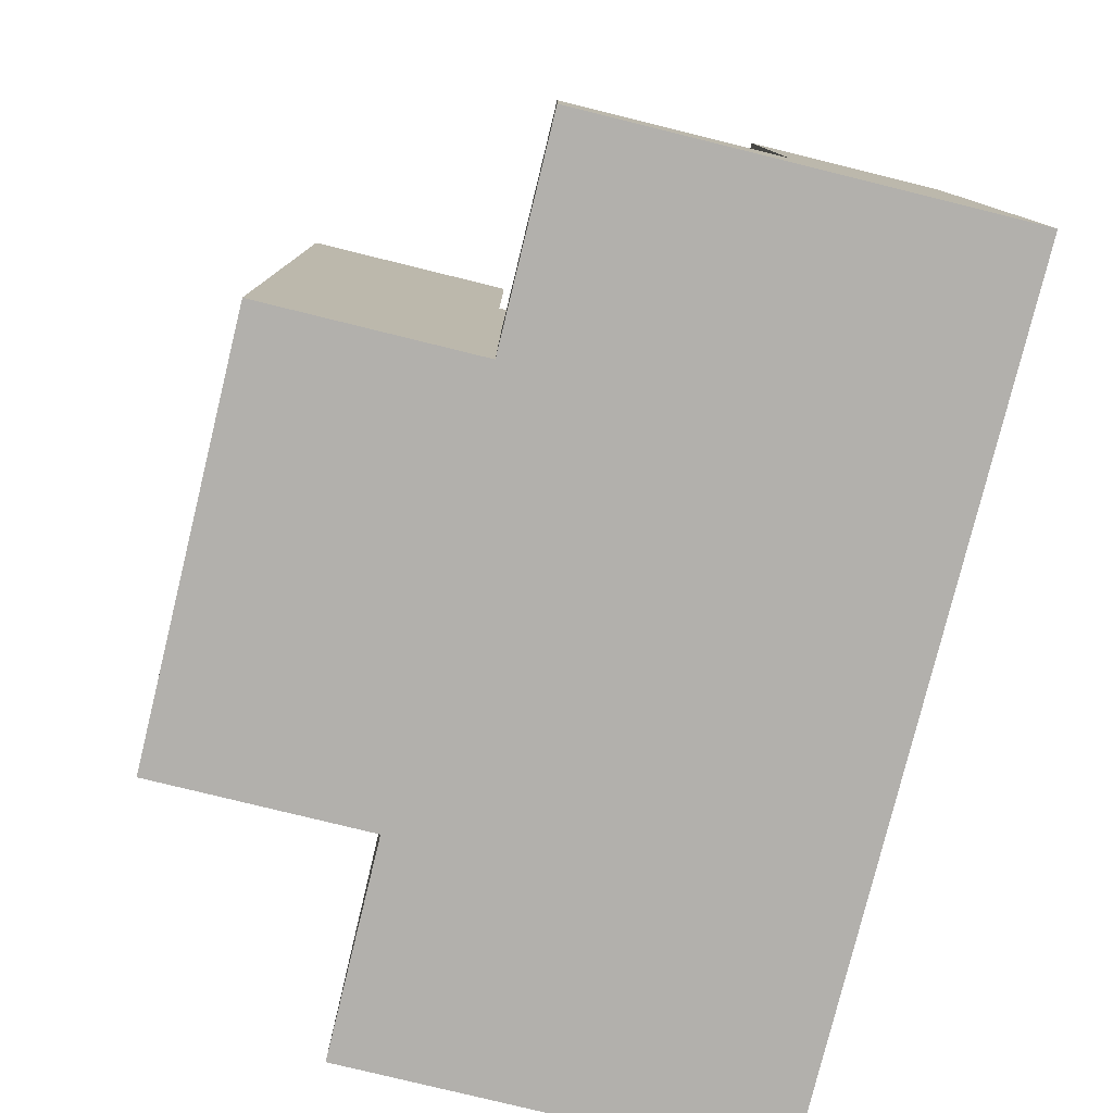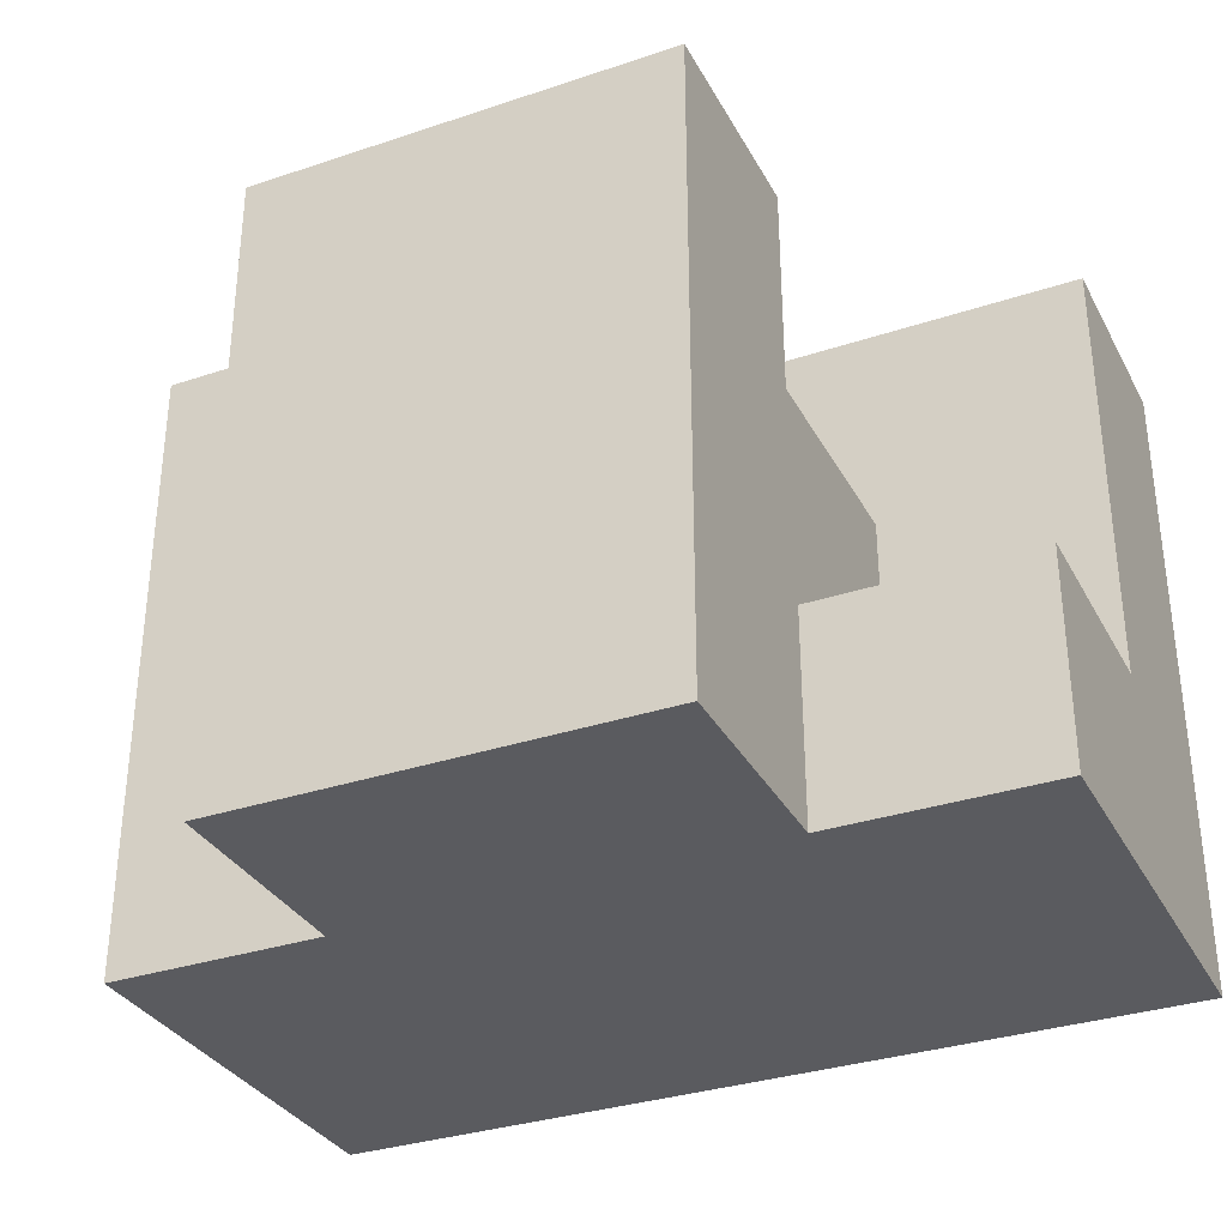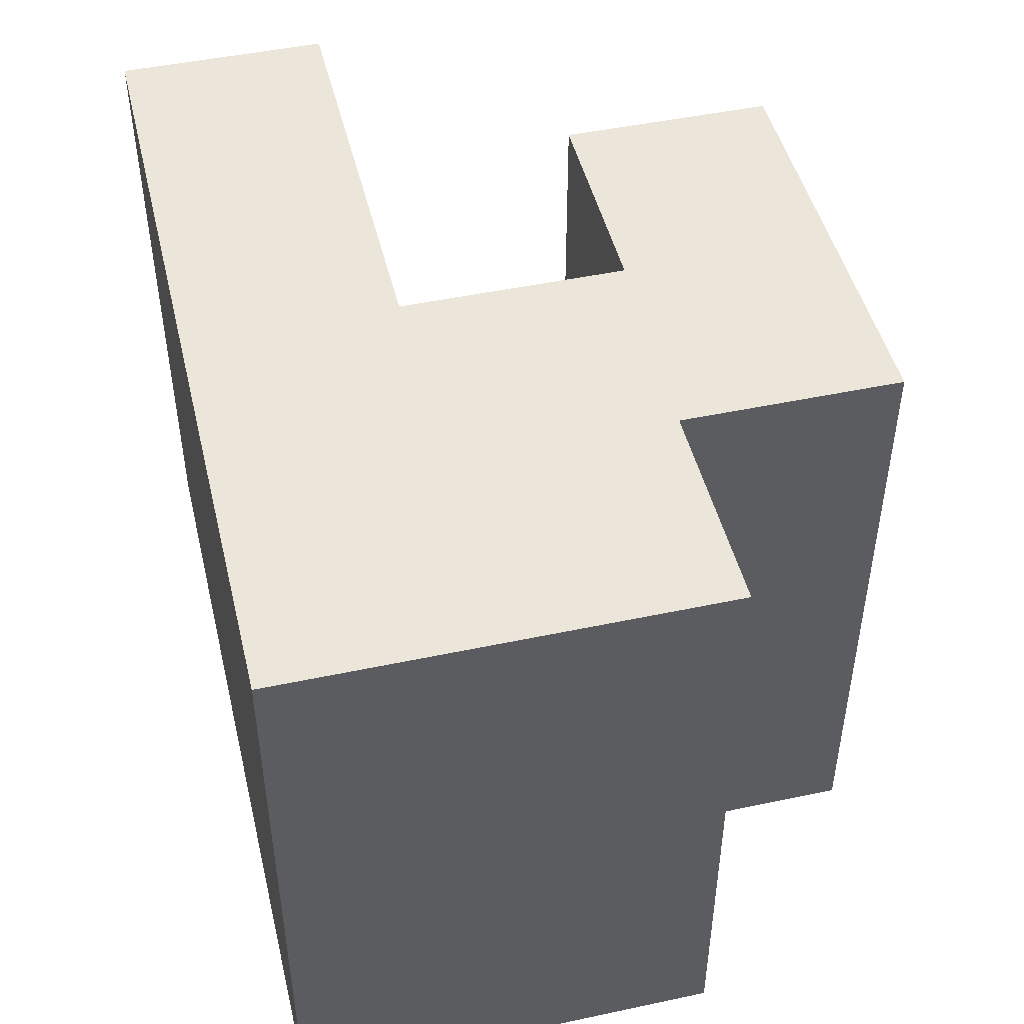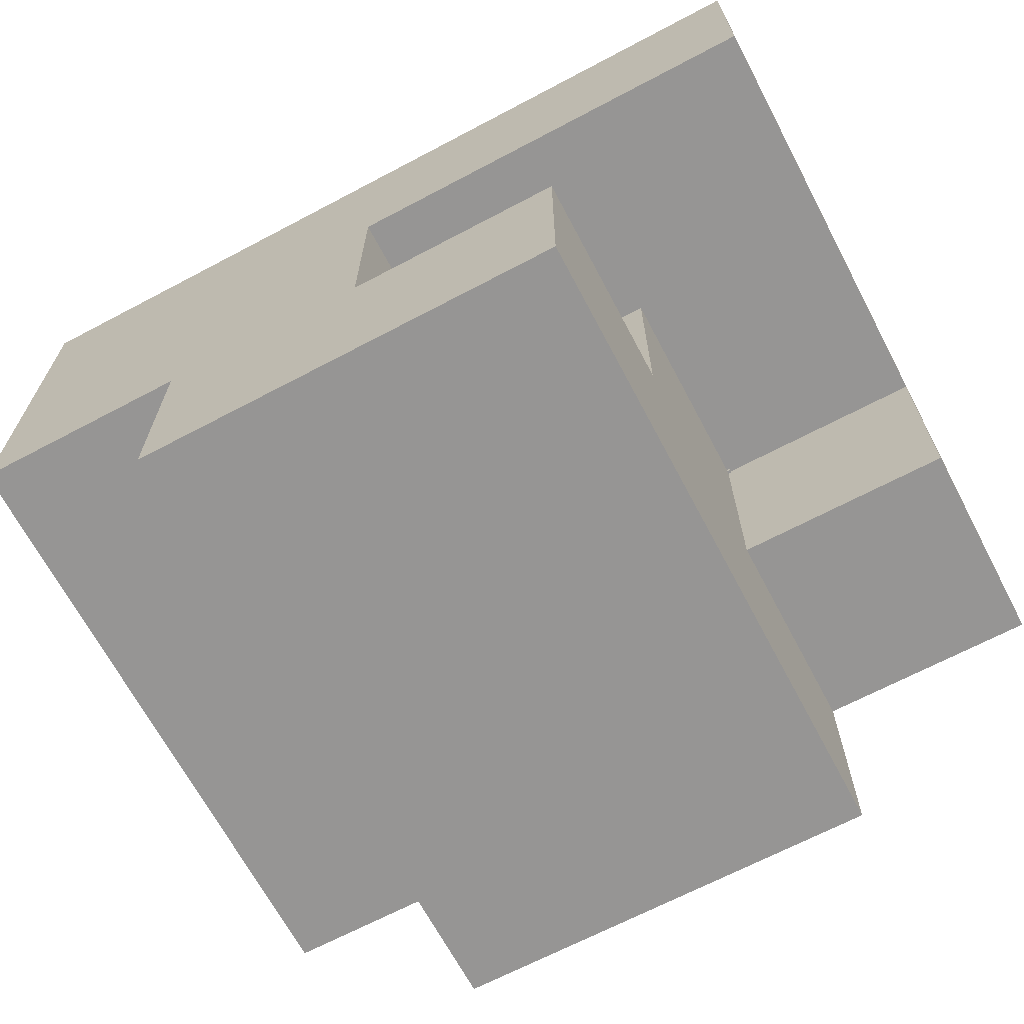
<metadata>
{"format":"obj","ext":"obj","renderer":"f3d","projection":"perspective","resolution":1024,"background":"white","views":[{"elev":-78.7,"azim":-103.8,"up":"+Y"},{"elev":-33.0,"azim":-155.3,"up":"+Y"},{"elev":47.4,"azim":76.5,"up":"+Y"},{"elev":-67.5,"azim":-152.1,"up":"+Z"}]}
</metadata>
<code>
v 0.6617 0.005 -0.3283
v 0.6617 0.3283 -0.3283
v 0.6617 0.3283 -0.005
v 0.6617 0.005 -0.005
v 0.6617 0.3333 -0.3283
v 0.6617 0.3333 -0.005
v 0.6617 0.3283 -0
v 0.6617 0.005 -0
v 0.6617 0.3333 -0
v 0.3333 0.005 -0.3283
v 0.3383 0.005 -0.3283
v 0.3383 0.005 -0.005
v 0.3333 0.005 -0.005
v 0.3383 0.005 -0
v 0.3333 0.005 -0
v 0.3333 0.3283 -0.3283
v 0.3383 0.3283 -0.3283
v 0.3333 0.3333 -0.3283
v 0.3383 0.3333 -0.3283
v 0.005 0.005 -0.3283
v 0.005 0.005 -0.005
v 0.005 0.3283 -0.005
v 0.005 0.3283 -0.3283
v 0.005 0.3333 -0.005
v 0.005 0.3333 -0.3283
v 0.005 0.005 -0
v 0.005 0.3283 -0
v 0.005 0.3333 -0
v 0.3283 0.005 -0.3283
v 0.3283 0.005 -0.005
v 0.3283 0.005 -0
v 0.3283 0.3283 -0.3283
v 0.3283 0.3333 -0.3283
v 0.005 0.005 0.005
v 0.005 0.3283 0.005
v 0.005 0.3333 0.005
v 0.005 0.3283 0.3283
v 0.005 0.3333 0.3283
v 0.005 0.3283 0.3333
v 0.005 0.3333 0.3333
v -0 0.005 0.005
v 0.005 0.005 0.3283
v -0 0.005 0.3283
v 0.005 0.005 0.3333
v -0 0.005 0.3333
v 0.3283 0.005 0.005
v 0.3283 0.005 0.3283
v 0.3283 0.005 0.3333
v 0.3333 0.005 0.005
v 0.3333 0.005 0.3283
v 0.3333 0.005 0.3333
v -0 0.3283 0.005
v -0 0.3283 0.3283
v -0 0.3283 0.3333
v -0.3283 0.005 0.005
v -0.3283 0.005 0.3283
v -0.3283 0.3283 0.3283
v -0.3283 0.3283 0.005
v -0.3283 0.005 0.3333
v -0.3283 0.3283 0.3333
v -0.005 0.005 0.005
v -0.005 0.005 0.3283
v -0.005 0.005 0.3333
v -0.005 0.3283 0.3283
v -0.005 0.3283 0.005
v -0.005 0.3283 0.3333
v -0.3283 0.005 0.3383
v -0.3283 0.3283 0.3383
v -0.3283 0.005 0.6617
v -0.3283 0.3283 0.6617
v -0.3283 0.3333 0.6617
v -0.3283 0.3333 0.3383
v -0.005 0.005 0.3383
v -0.005 0.005 0.6617
v -0 0.005 0.3383
v -0 0.005 0.6617
v -0.005 0.3283 0.3383
v -0 0.3283 0.3383
v -0.005 0.3333 0.3383
v -0 0.3333 0.3383
v -0.005 0.3283 0.6617
v -0 0.3283 0.6617
v -0.005 0.3333 0.6617
v -0 0.3333 0.6617
v -0 0.3333 0.3333
v 0.005 0.005 0.3383
v 0.005 0.005 0.6617
v 0.3283 0.005 0.3383
v 0.3283 0.005 0.6617
v 0.3333 0.005 0.3383
v 0.3333 0.005 0.6617
v 0.005 0.3333 0.3383
v 0.005 0.3283 0.6617
v 0.3283 0.3283 0.6617
v 0.3333 0.3283 0.6617
v 0.005 0.3333 0.6617
v 0.3283 0.3333 0.6617
v 0.3333 0.3333 0.6617
v 0.005 0.3383 -0.005
v 0.005 0.3383 -0.3283
v 0.005 0.6617 -0.005
v 0.005 0.6617 -0.3283
v 0.005 0.6667 -0.005
v 0.005 0.6667 -0.3283
v 0.005 0.3383 -0
v 0.005 0.6617 -0
v 0.3283 0.6617 -0
v 0.3283 0.6617 -0.005
v 0.3333 0.6617 -0
v 0.3333 0.6617 -0.005
v 0.3283 0.3383 -0.3283
v 0.3333 0.3383 -0.3283
v 0.3283 0.6617 -0.3283
v 0.3333 0.6617 -0.3283
v 0.3283 0.6667 -0.3283
v 0.3333 0.6667 -0.3283
v 0.3283 0.6667 -0.005
v 0.3333 0.6667 -0.005
v 0.6617 0.3283 0.005
v 0.6617 0.005 0.005
v 0.6617 0.3333 0.005
v 0.3383 0.005 0.005
v 0.3383 0.005 0.3283
v 0.3383 0.005 0.3333
v 0.6617 0.005 0.3283
v 0.6617 0.005 0.3333
v 0.6667 0.005 0.005
v 0.6667 0.005 0.3283
v 0.6667 0.005 0.3333
v 0.6667 0.3283 0.005
v 0.6667 0.3333 0.005
v 0.995 0.005 0.005
v 0.995 0.3283 0.005
v 0.995 0.3283 0.3283
v 0.995 0.005 0.3283
v 0.995 0.3333 0.005
v 0.995 0.3333 0.3283
v 0.995 0.3283 0.3333
v 0.995 0.005 0.3333
v 0.995 0.3333 0.3333
v 0.6717 0.005 0.005
v 0.6717 0.005 0.3283
v 0.6717 0.005 0.3333
v 0.6717 0.3283 0.005
v 0.6717 0.3333 0.005
v 0.3383 0.005 0.3383
v 0.3383 0.005 0.6617
v 0.6617 0.005 0.3383
v 0.6617 0.005 0.6617
v 0.6667 0.005 0.3383
v 0.6667 0.005 0.6617
v 0.3383 0.3283 0.6617
v 0.6617 0.3283 0.6617
v 0.6667 0.3283 0.6617
v 0.3383 0.3333 0.6617
v 0.6617 0.3333 0.6617
v 0.6667 0.3333 0.6617
v 0.995 0.3283 0.3383
v 0.995 0.005 0.3383
v 0.995 0.3333 0.3383
v 0.995 0.3283 0.6617
v 0.995 0.005 0.6617
v 0.995 0.3333 0.6617
v 0.6717 0.005 0.3383
v 0.6717 0.005 0.6617
v 0.6717 0.3283 0.6617
v 0.6717 0.3333 0.6617
v 0.995 0.3383 0.005
v 0.995 0.3383 0.3283
v 0.995 0.6617 0.005
v 0.995 0.6617 0.3283
v 0.995 0.6667 0.005
v 0.995 0.6667 0.3283
v 0.995 0.3383 0.3333
v 0.995 0.6617 0.3333
v 0.995 0.6667 0.3333
v 0.6667 0.3383 0.005
v 0.6717 0.3383 0.005
v 0.6667 0.6617 0.005
v 0.6717 0.6617 0.005
v 0.6667 0.6667 0.005
v 0.6717 0.6667 0.005
v 0.995 0.6717 0.005
v 0.995 0.6717 0.3283
v 0.995 0.995 0.005
v 0.995 0.995 0.3283
v 0.995 0.6717 0.3333
v 0.995 0.995 0.3333
v 0.6667 0.995 0.005
v 0.6667 0.995 0.3283
v 0.6717 0.995 0.3283
v 0.6717 0.995 0.005
v 0.6667 0.995 0.3333
v 0.6717 0.995 0.3333
v 0.6667 0.6717 0.005
v 0.6717 0.6717 0.005
v 0.995 0.3383 0.3383
v 0.995 0.6617 0.3383
v 0.995 0.6667 0.3383
v 0.995 0.3383 0.6617
v 0.995 0.6617 0.6617
v 0.995 0.6667 0.6617
v 0.6717 0.3383 0.6617
v 0.6667 0.3383 0.6617
v 0.6717 0.6617 0.6617
v 0.6667 0.6617 0.6617
v 0.6717 0.6667 0.6617
v 0.6667 0.6667 0.6617
v 0.005 0.6717 -0.005
v 0.005 0.6717 -0.3283
v 0.005 0.995 -0.005
v 0.005 0.995 -0.3283
v 0.3283 0.995 -0.005
v 0.3283 0.995 -0.3283
v 0.3333 0.995 -0.005
v 0.3333 0.995 -0.3283
v 0.3283 0.6717 -0.3283
v 0.3333 0.6717 -0.3283
v 0.3283 0.6717 -0.005
v 0.3333 0.6717 -0.005
v 0.995 0.6717 0.3383
v 0.995 0.995 0.3383
v 0.995 0.6717 0.6617
v 0.995 0.995 0.6617
v 0.6667 0.995 0.3383
v 0.6717 0.995 0.3383
v 0.6667 0.995 0.6617
v 0.6717 0.995 0.6617
v 0.6717 0.6717 0.6617
v 0.6667 0.6717 0.6617
v 0.3383 0.6617 -0
v 0.3383 0.6617 0.005
v 0.3383 0.6667 0.005
v 0.3383 0.6667 -0
v 0.3383 0.6617 0.3283
v 0.3383 0.6667 0.3283
v 0.3383 0.6617 0.3333
v 0.3383 0.6667 0.3333
v 0.6617 0.3383 -0
v 0.6617 0.3383 0.005
v 0.6617 0.6617 -0
v 0.6617 0.6617 0.005
v 0.6617 0.6667 -0
v 0.6617 0.6667 0.005
v 0.3333 0.6617 0.005
v 0.3333 0.6617 0.3283
v 0.3333 0.6617 0.3333
v 0.3383 0.6717 0.005
v 0.3383 0.6717 -0
v 0.3383 0.995 0.005
v 0.3383 0.995 -0
v 0.3383 0.6717 0.3283
v 0.3383 0.995 0.3283
v 0.3383 0.6717 0.3333
v 0.3383 0.995 0.3333
v 0.6617 0.6717 -0
v 0.6617 0.6717 0.005
v 0.6617 0.995 -0
v 0.6617 0.995 0.005
v 0.6617 0.995 0.3283
v 0.6617 0.995 0.3333
v -0.3283 0.3383 0.6617
v -0.3283 0.3383 0.3383
v -0.3283 0.6617 0.6617
v -0.3283 0.6617 0.3383
v -0.3283 0.6667 0.6617
v -0.3283 0.6667 0.3383
v -0.005 0.3383 0.3383
v -0 0.3383 0.3383
v -0.005 0.6617 0.3383
v -0 0.6617 0.3383
v -0.005 0.6667 0.3383
v -0 0.6667 0.3383
v -0.005 0.3383 0.6617
v -0 0.3383 0.6617
v -0.005 0.6617 0.6617
v -0 0.6617 0.6617
v -0.005 0.6667 0.6617
v -0 0.6667 0.6617
v -0.3283 0.6717 0.6617
v -0.3283 0.6717 0.3383
v -0.3283 0.995 0.6617
v -0.3283 0.995 0.3383
v -0.005 0.995 0.6617
v -0.005 0.995 0.3383
v -0 0.995 0.6617
v -0 0.995 0.3383
v -0.005 0.6717 0.3383
v -0 0.6717 0.3383
v -0.005 0.6717 0.6617
v -0 0.6717 0.6617
v 0.005 0.3383 0.3383
v 0.005 0.3383 0.3333
v 0.005 0.6617 0.3383
v 0.005 0.6617 0.3333
v 0.3283 0.6617 0.3383
v 0.3283 0.6617 0.3333
v 0.3333 0.6617 0.3383
v 0.005 0.6667 0.3383
v 0.3283 0.6667 0.3383
v 0.3333 0.6667 0.3383
v 0.005 0.3383 0.6617
v 0.3283 0.3383 0.6617
v 0.3333 0.3383 0.6617
v 0.005 0.6617 0.6617
v 0.3283 0.6617 0.6617
v 0.3333 0.6617 0.6617
v 0.005 0.6667 0.6617
v 0.3283 0.6667 0.6617
v 0.3333 0.6667 0.6617
v 0.005 0.995 0.6617
v 0.005 0.995 0.3383
v 0.3283 0.995 0.6617
v 0.3283 0.995 0.3383
v 0.3333 0.995 0.6617
v 0.3333 0.995 0.3383
v 0.005 0.6717 0.3383
v 0.3283 0.6717 0.3383
v 0.3333 0.6717 0.3383
v 0.005 0.6717 0.6617
v 0.3283 0.6717 0.6617
v 0.3333 0.6717 0.6617
v 0.3333 0.6667 0.3333
v 0.3383 0.6667 0.3383
v 0.3383 0.3383 0.6617
v 0.6617 0.3383 0.6617
v 0.3383 0.6617 0.6617
v 0.6617 0.6617 0.6617
v 0.3383 0.6667 0.6617
v 0.6617 0.6667 0.6617
v 0.3383 0.6717 0.3383
v 0.3383 0.995 0.3383
v 0.3383 0.995 0.6617
v 0.6617 0.995 0.3383
v 0.6617 0.995 0.6617
v 0.3383 0.6717 0.6617
v 0.6617 0.6717 0.6617
v 0.3333 0.6667 -0
v 0.6617 0.3383 -0.3283
v 0.6617 0.3383 -0.005
v 0.6617 0.6617 -0.3283
v 0.6617 0.6617 -0.005
v 0.6617 0.6667 -0.3283
v 0.6617 0.6667 -0.005
v 0.3383 0.6667 -0.005
v 0.3383 0.3383 -0.3283
v 0.3383 0.6617 -0.3283
v 0.3383 0.6667 -0.3283
v 0.3383 0.6717 -0.005
v 0.3383 0.995 -0.005
v 0.6617 0.6717 -0.3283
v 0.6617 0.6717 -0.005
v 0.6617 0.995 -0.3283
v 0.6617 0.995 -0.005
v 0.3383 0.995 -0.3283
v 0.3383 0.6717 -0.3283
v 0.005 0.3383 0.005
v 0.005 0.6617 0.005
v 0.005 0.3383 0.3283
v 0.005 0.6617 0.3283
v 0.3283 0.6617 0.005
v 0.3283 0.6617 0.3283
f 1 2 3 4
f 2 5 6 3
f 4 3 7 8
f 3 6 9 7
f 10 11 12 13
f 13 12 14 15
f 11 1 4 12
f 12 4 8 14
f 10 16 17 11
f 11 17 2 1
f 16 18 19 17
f 17 19 5 2
f 20 21 22 23
f 23 22 24 25
f 21 26 27 22
f 22 27 28 24
f 20 29 30 21
f 21 30 31 26
f 29 10 13 30
f 30 13 15 31
f 20 23 32 29
f 29 32 16 10
f 23 25 33 32
f 32 33 18 16
f 26 34 35 27
f 27 35 36 28
f 35 37 38 36
f 37 39 40 38
f 41 34 42 43
f 43 42 44 45
f 26 31 46 34
f 34 46 47 42
f 42 47 48 44
f 31 15 49 46
f 46 49 50 47
f 47 50 51 48
f 52 53 37 35
f 53 54 39 37
f 41 52 35 34
f 55 56 57 58
f 56 59 60 57
f 55 61 62 56
f 56 62 63 59
f 61 41 43 62
f 62 43 45 63
f 58 57 64 65
f 57 60 66 64
f 65 64 53 52
f 64 66 54 53
f 55 58 65 61
f 61 65 52 41
f 59 67 68 60
f 67 69 70 68
f 68 70 71 72
f 59 63 73 67
f 67 73 74 69
f 63 45 75 73
f 73 75 76 74
f 60 68 77 66
f 66 77 78 54
f 68 72 79 77
f 77 79 80 78
f 69 74 81 70
f 74 76 82 81
f 70 81 83 71
f 81 82 84 83
f 54 78 80 85
f 45 44 86 75
f 75 86 87 76
f 44 48 88 86
f 86 88 89 87
f 48 51 90 88
f 88 90 91 89
f 85 80 92 40
f 54 85 40 39
f 76 87 93 82
f 87 89 94 93
f 89 91 95 94
f 82 93 96 84
f 93 94 97 96
f 94 95 98 97
f 25 24 99 100
f 100 99 101 102
f 102 101 103 104
f 24 28 105 99
f 99 105 106 101
f 101 106 107 108
f 108 107 109 110
f 25 100 111 33
f 33 111 112 18
f 100 102 113 111
f 111 113 114 112
f 102 104 115 113
f 113 115 116 114
f 101 108 117 103
f 108 110 118 117
f 8 7 119 120
f 7 9 121 119
f 15 14 122 49
f 49 122 123 50
f 50 123 124 51
f 14 8 120 122
f 122 120 125 123
f 123 125 126 124
f 120 127 128 125
f 125 128 129 126
f 120 119 130 127
f 119 121 131 130
f 132 133 134 135
f 133 136 137 134
f 135 134 138 139
f 134 137 140 138
f 127 141 142 128
f 128 142 143 129
f 141 132 135 142
f 142 135 139 143
f 127 130 144 141
f 141 144 133 132
f 130 131 145 144
f 144 145 136 133
f 51 124 146 90
f 90 146 147 91
f 124 126 148 146
f 146 148 149 147
f 126 129 150 148
f 148 150 151 149
f 91 147 152 95
f 147 149 153 152
f 149 151 154 153
f 95 152 155 98
f 152 153 156 155
f 153 154 157 156
f 139 138 158 159
f 138 140 160 158
f 159 158 161 162
f 158 160 163 161
f 129 143 164 150
f 150 164 165 151
f 143 139 159 164
f 164 159 162 165
f 151 165 166 154
f 165 162 161 166
f 154 166 167 157
f 166 161 163 167
f 136 168 169 137
f 168 170 171 169
f 170 172 173 171
f 137 169 174 140
f 169 171 175 174
f 171 173 176 175
f 131 177 178 145
f 145 178 168 136
f 177 179 180 178
f 178 180 170 168
f 179 181 182 180
f 180 182 172 170
f 172 183 184 173
f 183 185 186 184
f 173 184 187 176
f 184 186 188 187
f 189 190 191 192
f 190 193 194 191
f 192 191 186 185
f 191 194 188 186
f 181 195 196 182
f 182 196 183 172
f 195 189 192 196
f 196 192 185 183
f 140 174 197 160
f 174 175 198 197
f 175 176 199 198
f 160 197 200 163
f 197 198 201 200
f 198 199 202 201
f 157 167 203 204
f 167 163 200 203
f 204 203 205 206
f 203 200 201 205
f 206 205 207 208
f 205 201 202 207
f 104 103 209 210
f 210 209 211 212
f 212 211 213 214
f 214 213 215 216
f 104 210 217 115
f 115 217 218 116
f 210 212 214 217
f 217 214 216 218
f 103 117 219 209
f 117 118 220 219
f 209 219 213 211
f 219 220 215 213
f 176 187 221 199
f 187 188 222 221
f 199 221 223 202
f 221 222 224 223
f 193 225 226 194
f 225 227 228 226
f 194 226 222 188
f 226 228 224 222
f 208 207 229 230
f 207 202 223 229
f 230 229 228 227
f 229 223 224 228
f 231 232 233 234
f 232 235 236 233
f 235 237 238 236
f 9 239 240 121
f 239 241 242 240
f 241 243 244 242
f 109 245 232 231
f 245 246 235 232
f 246 247 237 235
f 121 240 177 131
f 240 242 179 177
f 242 244 181 179
f 234 233 248 249
f 249 248 250 251
f 233 236 252 248
f 248 252 253 250
f 236 238 254 252
f 252 254 255 253
f 243 256 257 244
f 256 258 259 257
f 251 250 259 258
f 250 253 260 259
f 253 255 261 260
f 259 260 190 189
f 260 261 193 190
f 244 257 195 181
f 257 259 189 195
f 72 71 262 263
f 263 262 264 265
f 265 264 266 267
f 72 263 268 79
f 79 268 269 80
f 263 265 270 268
f 268 270 271 269
f 265 267 272 270
f 270 272 273 271
f 71 83 274 262
f 83 84 275 274
f 262 274 276 264
f 274 275 277 276
f 264 276 278 266
f 276 277 279 278
f 267 266 280 281
f 281 280 282 283
f 283 282 284 285
f 285 284 286 287
f 267 281 288 272
f 272 288 289 273
f 281 283 285 288
f 288 285 287 289
f 266 278 290 280
f 278 279 291 290
f 280 290 284 282
f 290 291 286 284
f 40 92 292 293
f 293 292 294 295
f 295 294 296 297
f 297 296 298 247
f 80 269 292 92
f 269 271 294 292
f 271 273 299 294
f 294 299 300 296
f 296 300 301 298
f 84 96 302 275
f 96 97 303 302
f 97 98 304 303
f 275 302 305 277
f 302 303 306 305
f 303 304 307 306
f 277 305 308 279
f 305 306 309 308
f 306 307 310 309
f 287 286 311 312
f 312 311 313 314
f 314 313 315 316
f 273 289 317 299
f 299 317 318 300
f 300 318 319 301
f 289 287 312 317
f 317 312 314 318
f 318 314 316 319
f 279 308 320 291
f 308 309 321 320
f 309 310 322 321
f 291 320 311 286
f 320 321 313 311
f 321 322 315 313
f 247 298 301 323
f 323 301 324 238
f 247 323 238 237
f 98 155 325 304
f 155 156 326 325
f 156 157 204 326
f 304 325 327 307
f 325 326 328 327
f 326 204 206 328
f 307 327 329 310
f 327 328 330 329
f 328 206 208 330
f 238 324 331 254
f 254 331 332 255
f 316 315 333 332
f 255 332 334 261
f 332 333 335 334
f 261 334 225 193
f 334 335 227 225
f 301 319 331 324
f 319 316 332 331
f 310 329 336 322
f 329 330 337 336
f 330 208 230 337
f 322 336 333 315
f 336 337 335 333
f 337 230 227 335
f 110 109 338 118
f 5 339 340 6
f 339 341 342 340
f 341 343 344 342
f 6 340 239 9
f 340 342 241 239
f 342 344 243 241
f 118 338 234 345
f 18 112 346 19
f 19 346 339 5
f 112 114 347 346
f 346 347 341 339
f 114 116 348 347
f 347 348 343 341
f 109 231 234 338
f 345 234 249 349
f 349 249 251 350
f 343 351 352 344
f 351 353 354 352
f 344 352 256 243
f 352 354 258 256
f 216 215 350 355
f 355 350 354 353
f 350 251 258 354
f 116 218 356 348
f 348 356 351 343
f 218 216 355 356
f 356 355 353 351
f 118 345 349 220
f 220 349 350 215
f 28 36 357 105
f 105 357 358 106
f 36 38 359 357
f 357 359 360 358
f 38 40 293 359
f 359 293 295 360
f 106 358 361 107
f 358 360 362 361
f 360 295 297 362
f 107 361 245 109
f 361 362 246 245
f 362 297 247 246

</code>
